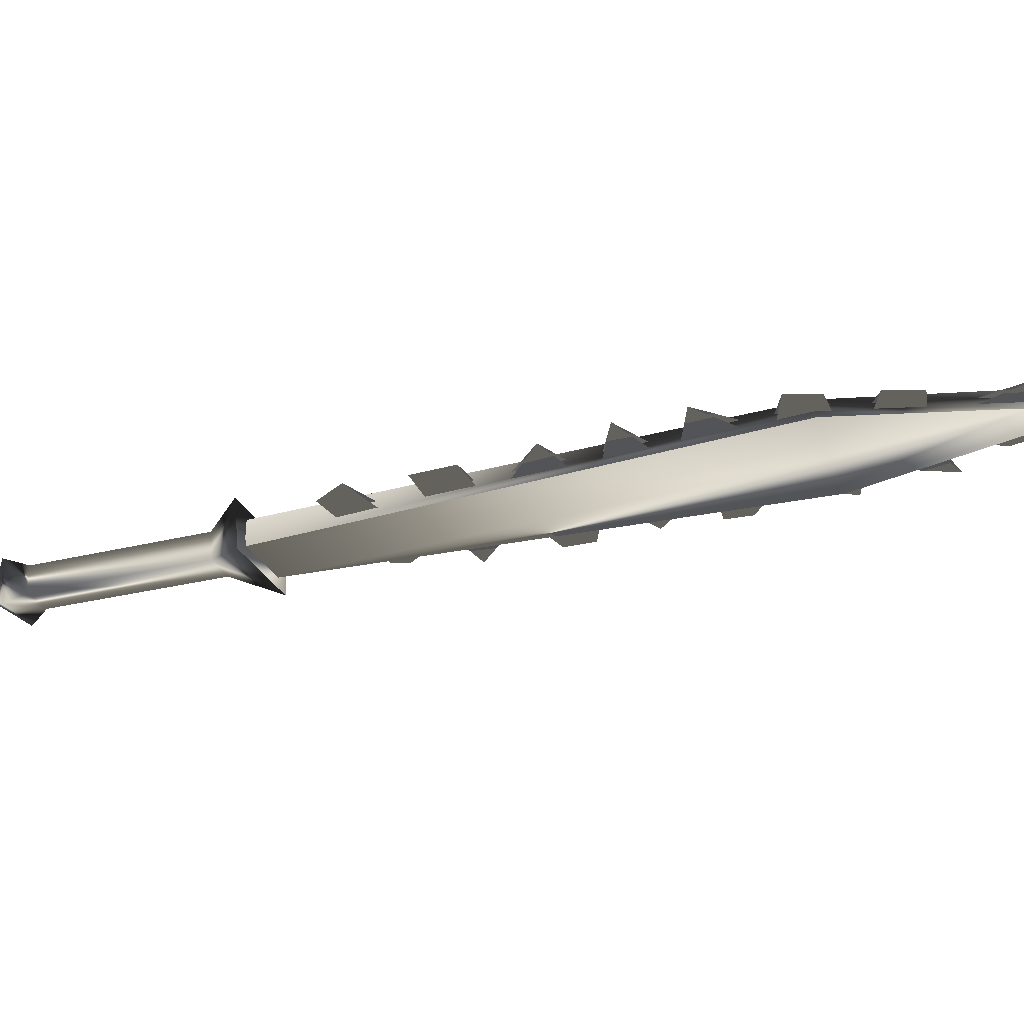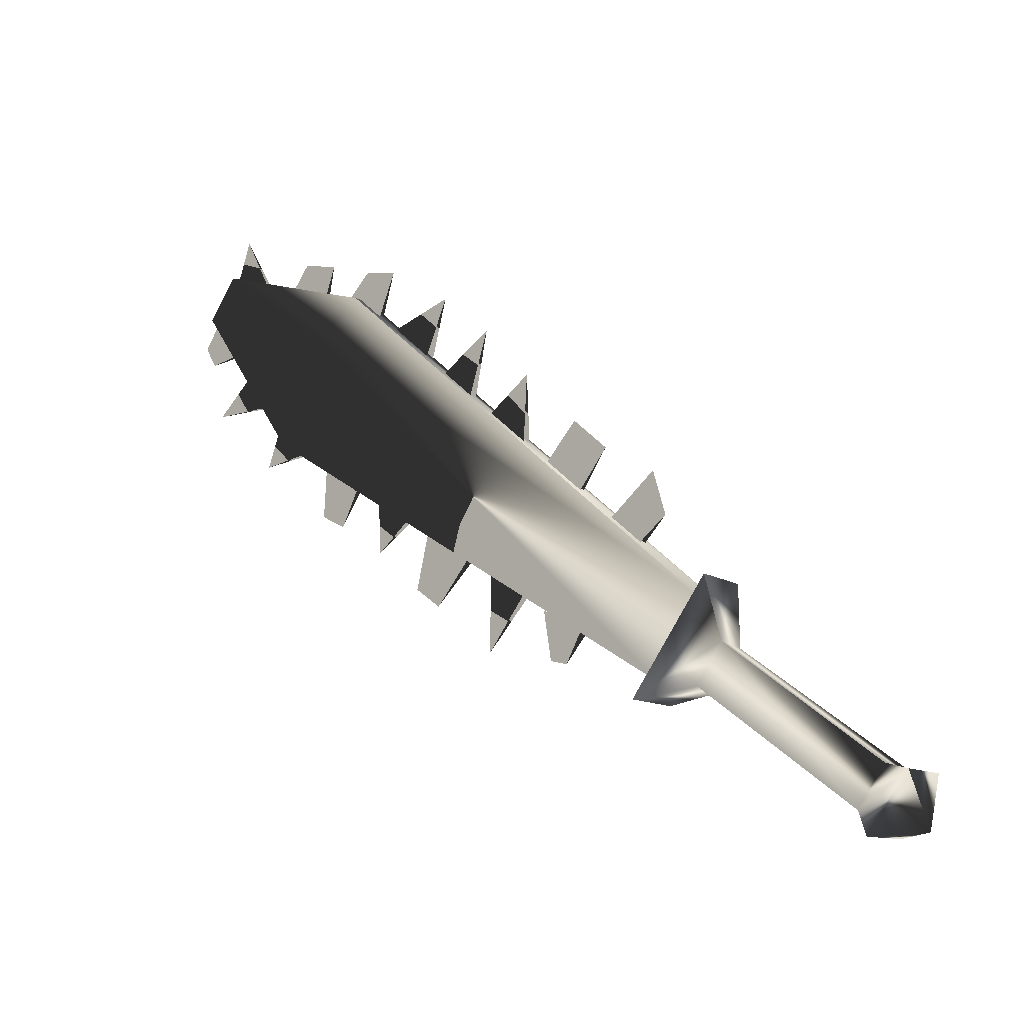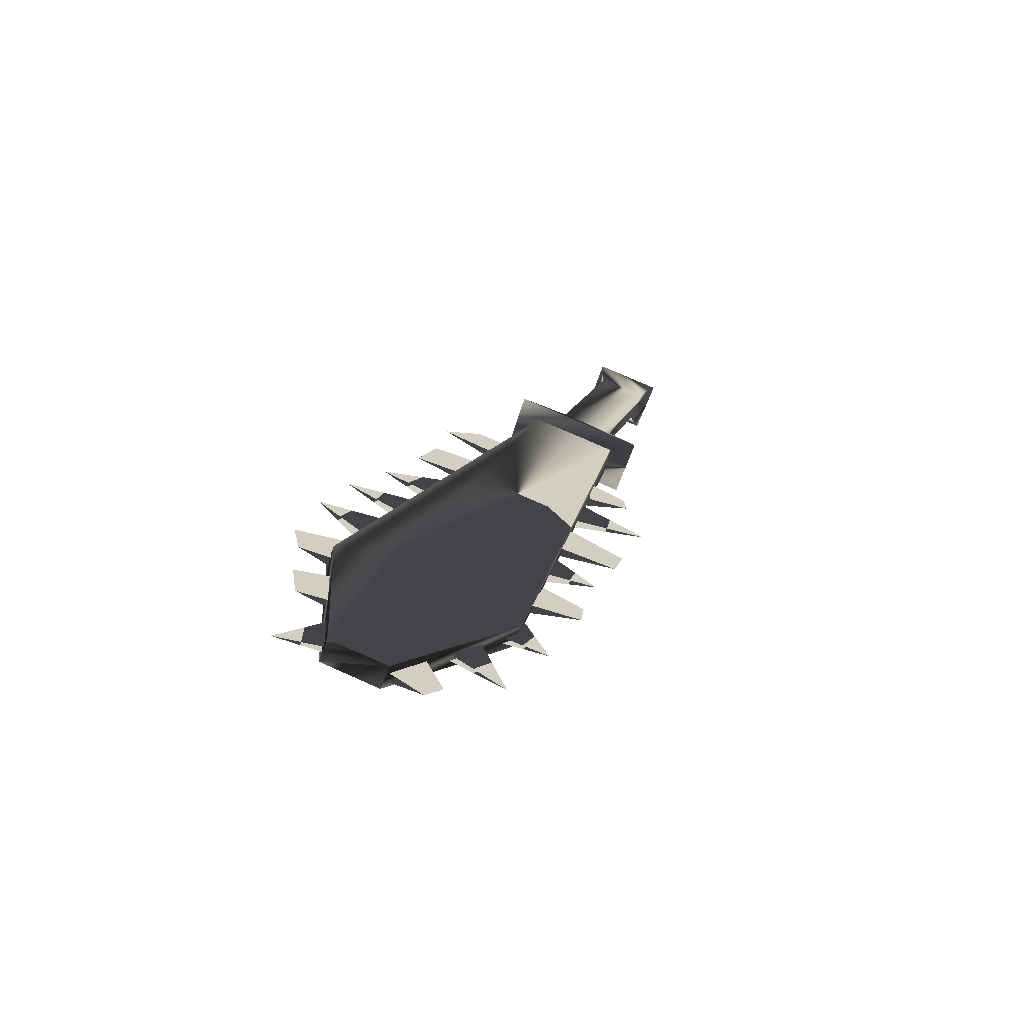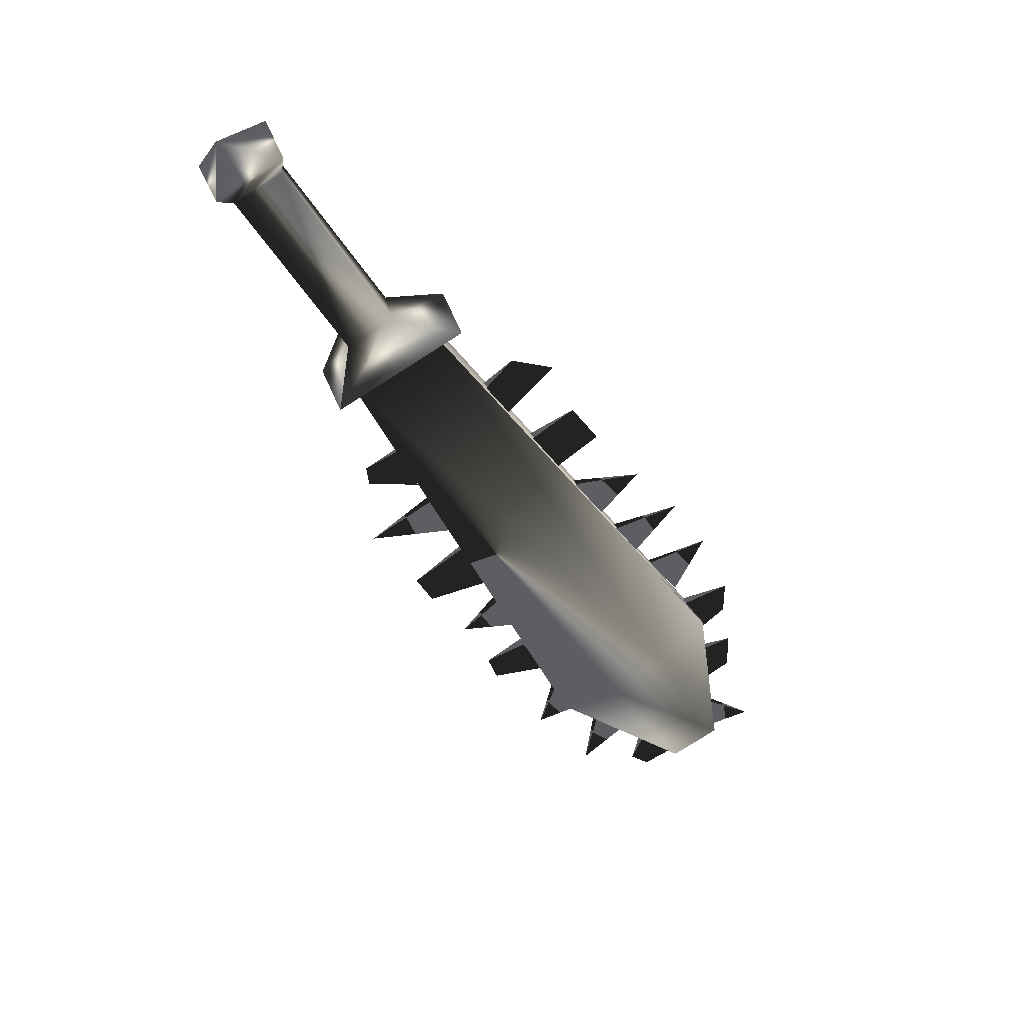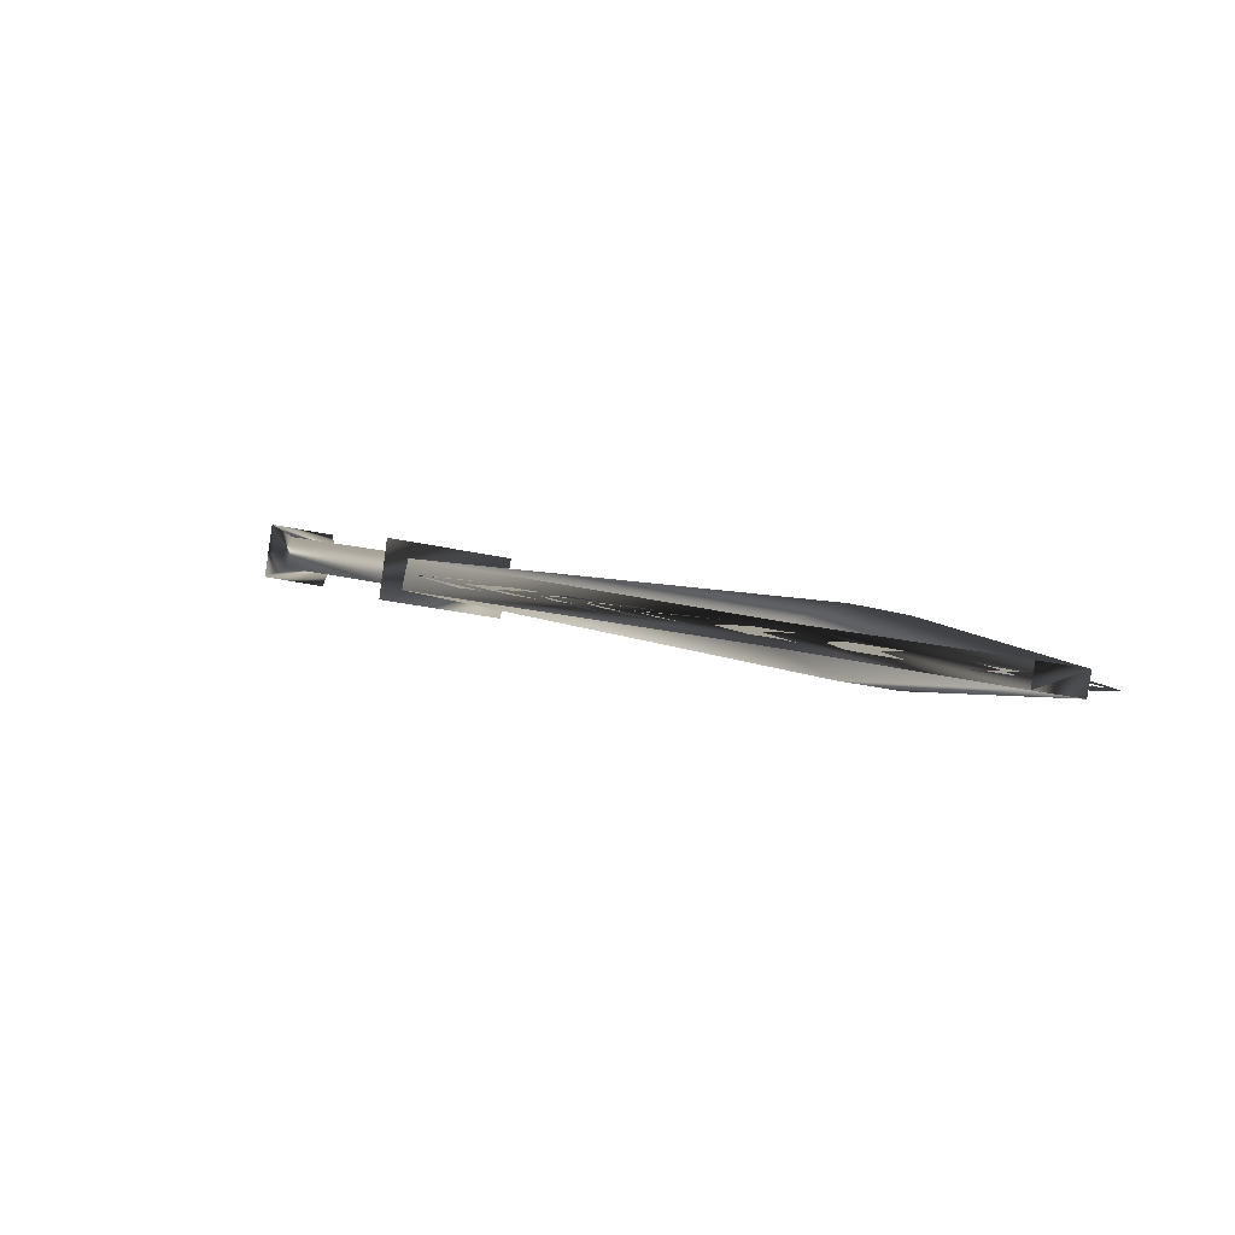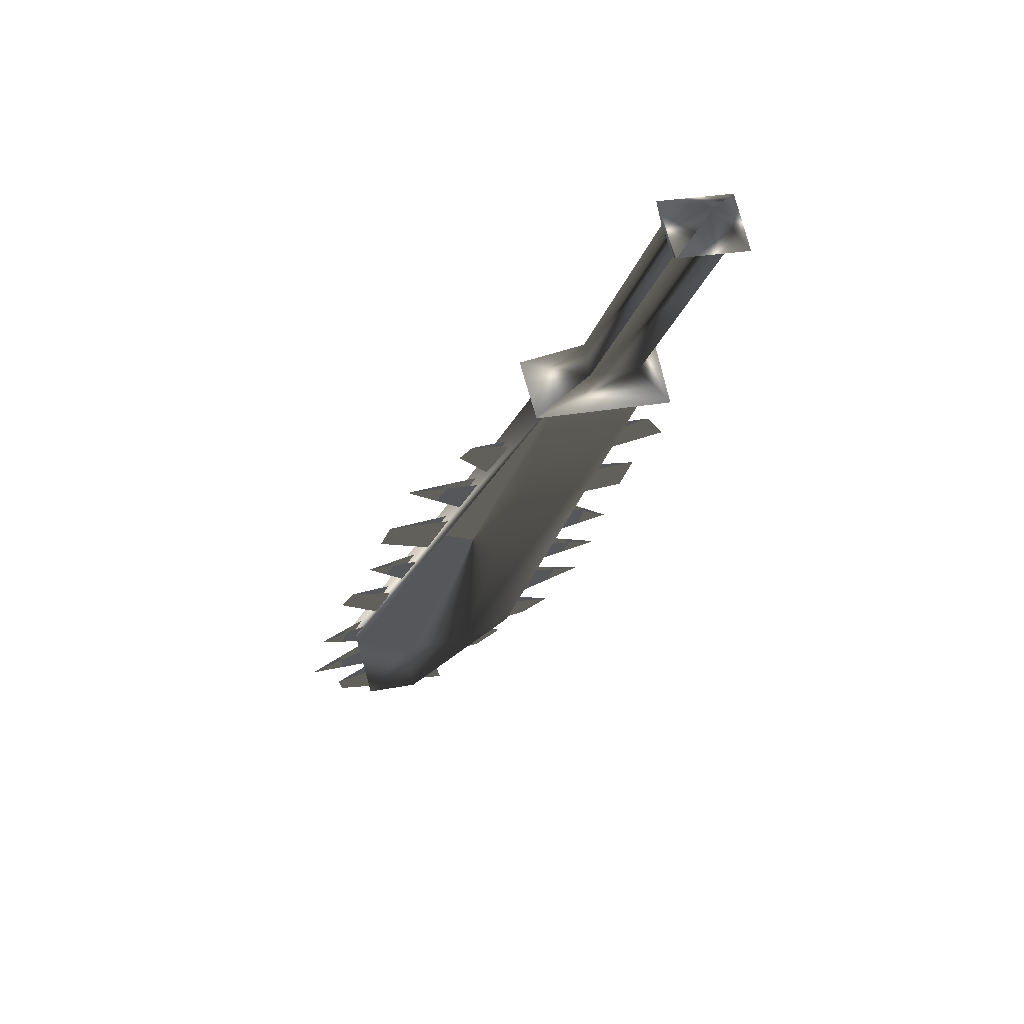
<metadata>
{"format":"obj","ext":"obj","renderer":"f3d","projection":"perspective","resolution":1024,"background":"white","views":[{"elev":-5.6,"azim":144.0,"up":"+Z"},{"elev":-37.3,"azim":34.4,"up":"+Y"},{"elev":23.6,"azim":-125.5,"up":"+Z"},{"elev":-44.3,"azim":64.8,"up":"+Z"},{"elev":17.5,"azim":-175.9,"up":"+Z"},{"elev":-34.0,"azim":23.6,"up":"+Z"}]}
</metadata>
<code>
o Models/weapon/frames/weapon_fallback_4
v 14.7 -7.222 18.45
v 13.09 -8.387 17.05
v 13.01 -8.566 17.75
v 14.85 -7.042 17.72
v 5.788 5.056 20.97
v 2.332 2.547 19.08
v 4.559 4.07 21.06
v 3.484 3.533 19.13
v 3.33 3.085 20.53
v 4.79 4.518 19.65
v 2.255 2.368 19.57
v 5.865 5.235 20.51
v 1.333 7.924 21.28
v 0.3349 7.297 20.35
v 0.2581 7.117 20.86
v 1.41 8.103 20.77
v 3.023 1.83 19.37
v 9.629 -4.802 18.21
v 11.09 -6.325 17.9
v 4.559 0.03751 19
v 6.172 -1.486 18.75
v 1.026 5.773 20.35
v 2.025 3.712 19.83
v 8.093 -3.189 18.47
v -0.1259 6.042 20.16
v 10.32 -6.953 17.48
v 3.791 -0.5898 18.56
v 8.016 -5.788 17.53
v 1.41 2.188 19.13
v -0.1259 4.429 19.63
v 6.633 -3.995 17.9
v 4.943 -1.844 18.34
v 1.103 5.863 20.16
v 4.559 0.1271 18.82
v 8.093 -3.189 18.27
v 9.705 -4.712 18.01
v 11.16 -6.325 17.7
v 3.023 1.919 19.17
v 6.172 -1.396 18.56
v 2.102 3.801 19.63
v 5.327 -0.5002 18.95
v 2.178 3.085 19.61
v 0.4117 7.117 20.68
v 8.63 -3.816 18.34
v 1.487 5.056 20.16
v 3.638 1.113 19.22
v 6.787 -2.113 18.65
v 10.01 -5.519 18.01
v 6.019 -3.278 18.03
v 9.859 -6.684 17.48
v -0.3563 6.669 20.31
v 3.177 -0.05211 18.67
v 0.4886 7.207 20.49
v 3.714 1.203 19.02
v 8.63 -3.726 18.16
v 6.864 -2.024 18.45
v 10.01 -5.429 17.83
v 1.487 5.056 19.96
v 5.327 -0.4106 18.75
v 2.178 3.085 19.43
v 3.254 6.4 20.88
v 4.483 5.594 20.79
v 5.02 6.58 21.08
v 4.022 7.117 21.1
v 3.33 6.49 20.68
v 4.483 5.683 20.6
v 6.172 5.773 20.99
v 5.404 5.235 20.81
v 6.326 4.16 20.6
v 7.094 5.325 20.97
v 6.326 4.25 20.42
v 5.404 5.325 20.62
v 9.475 -0.05211 19.7
v 10.32 -1.486 19.37
v 10.86 0.4856 19.98
v 10.4 -1.396 19.17
v 9.475 0.03751 19.5
v 12.78 -2.382 19.32
v 12.01 -1.307 19.54
v 10.86 -2.113 19.24
v 11.63 -3.278 18.97
v 11.63 -3.189 18.8
v 10.86 -2.024 19.06
v 14.01 -3.547 19.15
v 12.39 -4.264 18.78
v 13.09 -5.16 18.58
v 14.08 -4.712 18.78
v 13.16 -5.071 18.38
v 12.39 -4.175 18.58
v 1.333 7.834 21.03
v 2.562 6.938 20.95
v 1.948 8.91 21.38
v 1.41 7.834 20.86
v 2.562 7.028 20.77
v 8.707 3.712 20.71
v 7.017 3.712 20.33
v 6.94 3.622 20.53
v 7.862 2.457 20.07
v 7.785 2.457 20.25
v 9.859 2.188 20.4
v 8.169 1.74 19.87
v 8.093 1.651 20.05
v 9.014 0.7545 19.68
v 8.937 0.6648 19.85
v 15.16 -7.042 19
v 15.31 -6.594 17.62
v 12.7 -8.566 16.59
v 12.47 -9.014 17.97
v 15.08 -8.476 18.21
v 15.16 -8.297 17.44
v 14.24 -9.014 17.07
v 14.16 -9.193 17.83
v 18.46 -12.51 17.4
v 18.62 -12.33 16.63
v 17.69 -13.05 16.26
v 17.54 -13.23 17.05
v 19.08 -12.96 17.59
v 19.23 -12.51 16.32
v 17.92 -13.49 15.8
v 17.69 -13.94 17.07
v 18.92 -13.94 16.45
f 108 107 106
f 106 105 108
f 120 117 121
f 117 118 121
f 118 119 121
f 119 120 121
f 116 113 117
f 116 117 120
f 117 113 114
f 114 118 117
f 118 114 115
f 115 119 118
f 115 116 120
f 115 120 119
f 116 112 109
f 109 113 116
f 113 109 110
f 110 114 113
f 114 110 111
f 111 115 114
f 115 111 112
f 112 116 115
f 108 105 109
f 108 109 112
f 105 106 110
f 105 110 109
f 110 106 107
f 107 111 110
f 111 107 108
f 108 112 111
f 14 15 11
f 14 11 6
f 16 12 5
f 16 5 13
f 15 13 7
f 7 9 15
f 15 9 11
f 6 8 14
f 16 14 8
f 8 10 16
f 5 7 13
f 16 10 12
f 4 1 5
f 4 5 12
f 5 1 7
f 7 1 3
f 7 3 9
f 9 3 11
f 11 3 2
f 2 6 11
f 6 2 8
f 10 8 2
f 2 4 10
f 10 4 12
f 16 13 15
f 15 14 16
f 61 63 62
f 61 64 63
f 65 63 64
f 63 65 66
f 67 69 68
f 69 67 70
f 67 71 70
f 67 72 71
f 75 74 73
f 75 77 76
f 78 80 79
f 80 78 81
f 78 83 82
f 79 83 78
f 84 86 85
f 86 84 87
f 84 88 87
f 84 89 88
f 90 92 91
f 92 93 94
f 97 95 99
f 95 96 98
f 102 100 104
f 100 101 103
f 45 23 30
f 30 40 58
f 52 46 20
f 20 27 52
f 52 27 34
f 52 34 54
f 49 47 24
f 24 31 49
f 49 31 35
f 49 35 56
f 44 18 28
f 28 36 55
f 50 48 19
f 19 26 50
f 50 26 37
f 50 37 57
f 43 22 25
f 43 25 51
f 53 51 25
f 25 33 53
f 42 17 29
f 29 38 60
f 41 21 32
f 32 39 59

</code>
